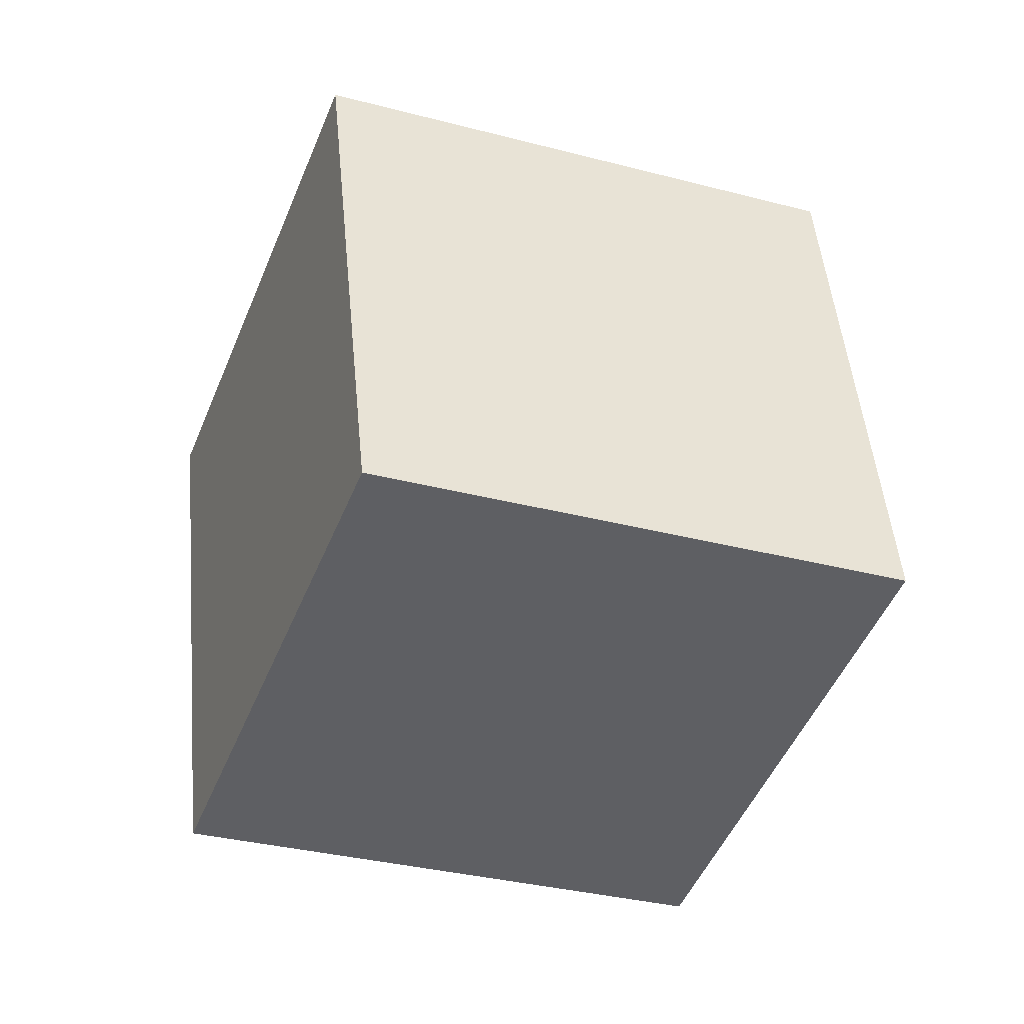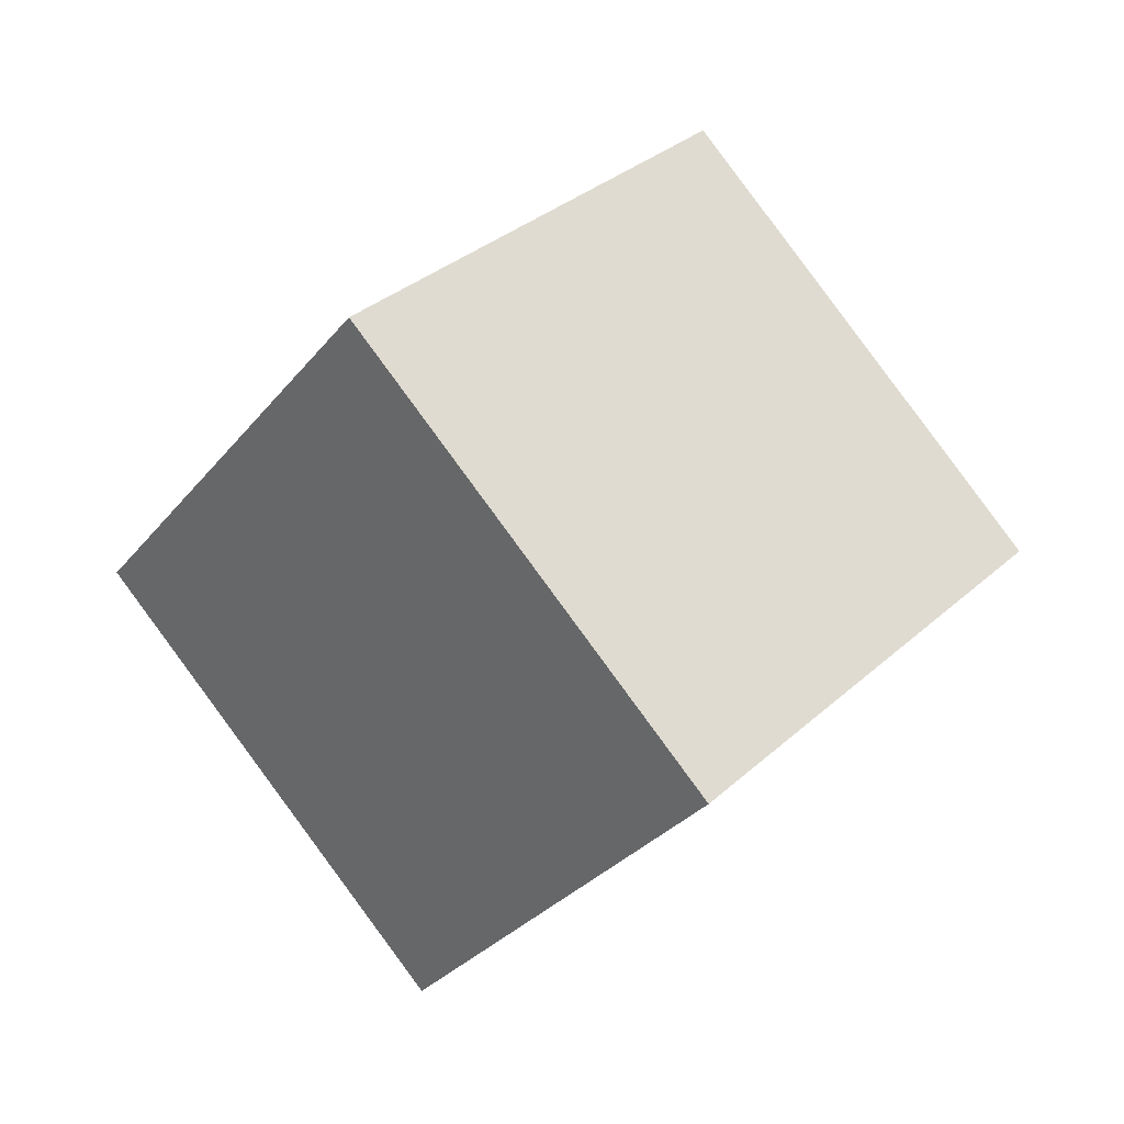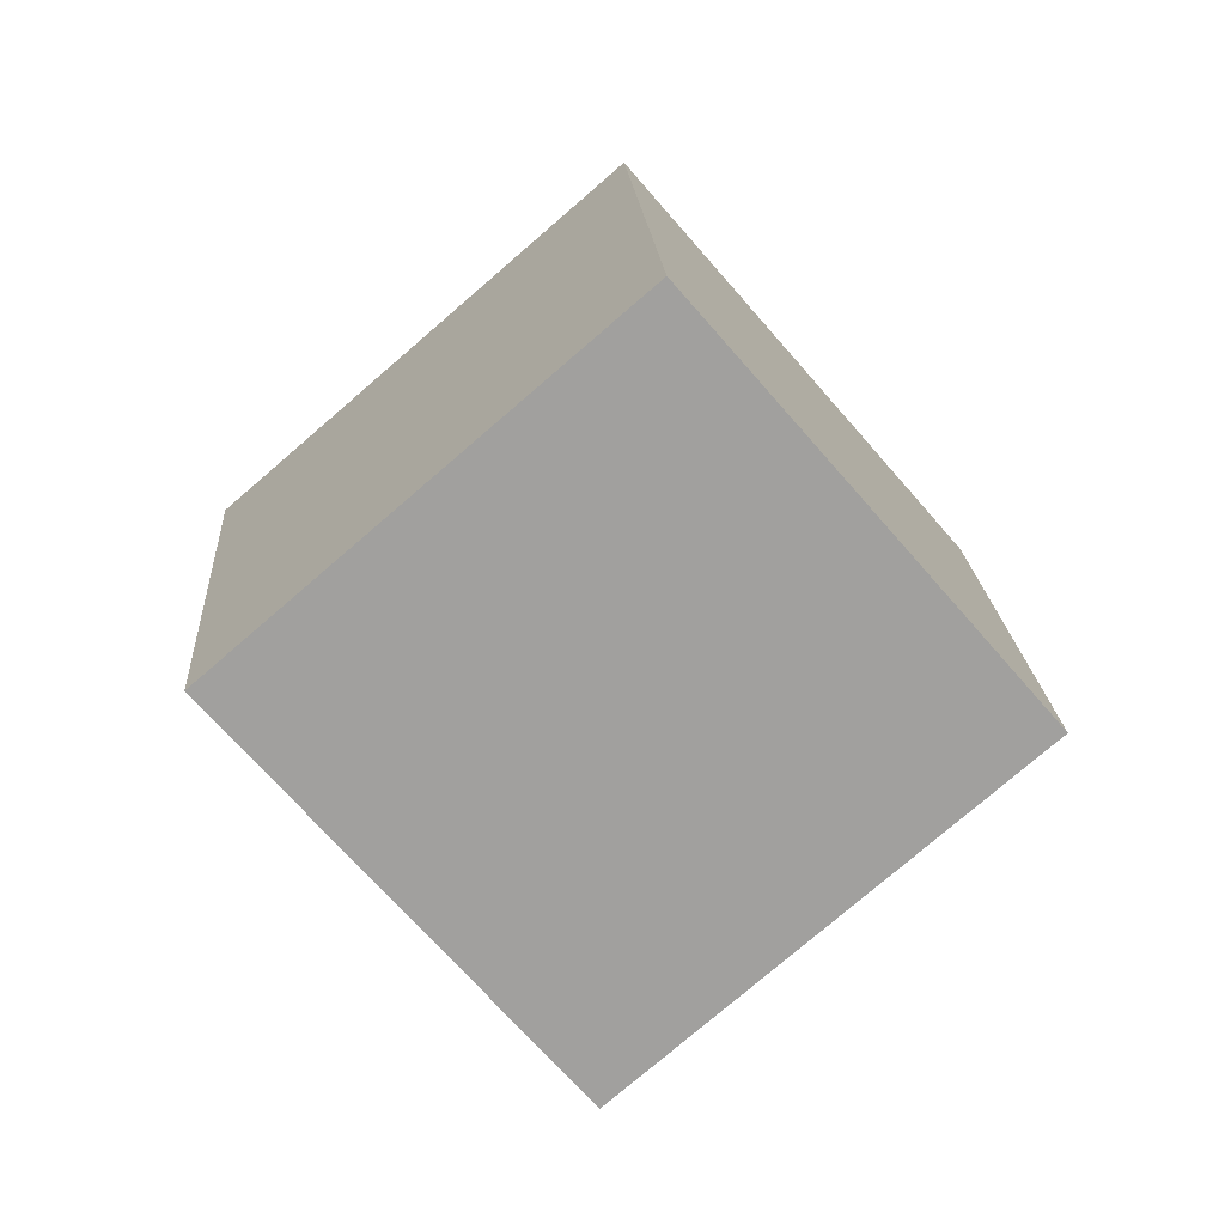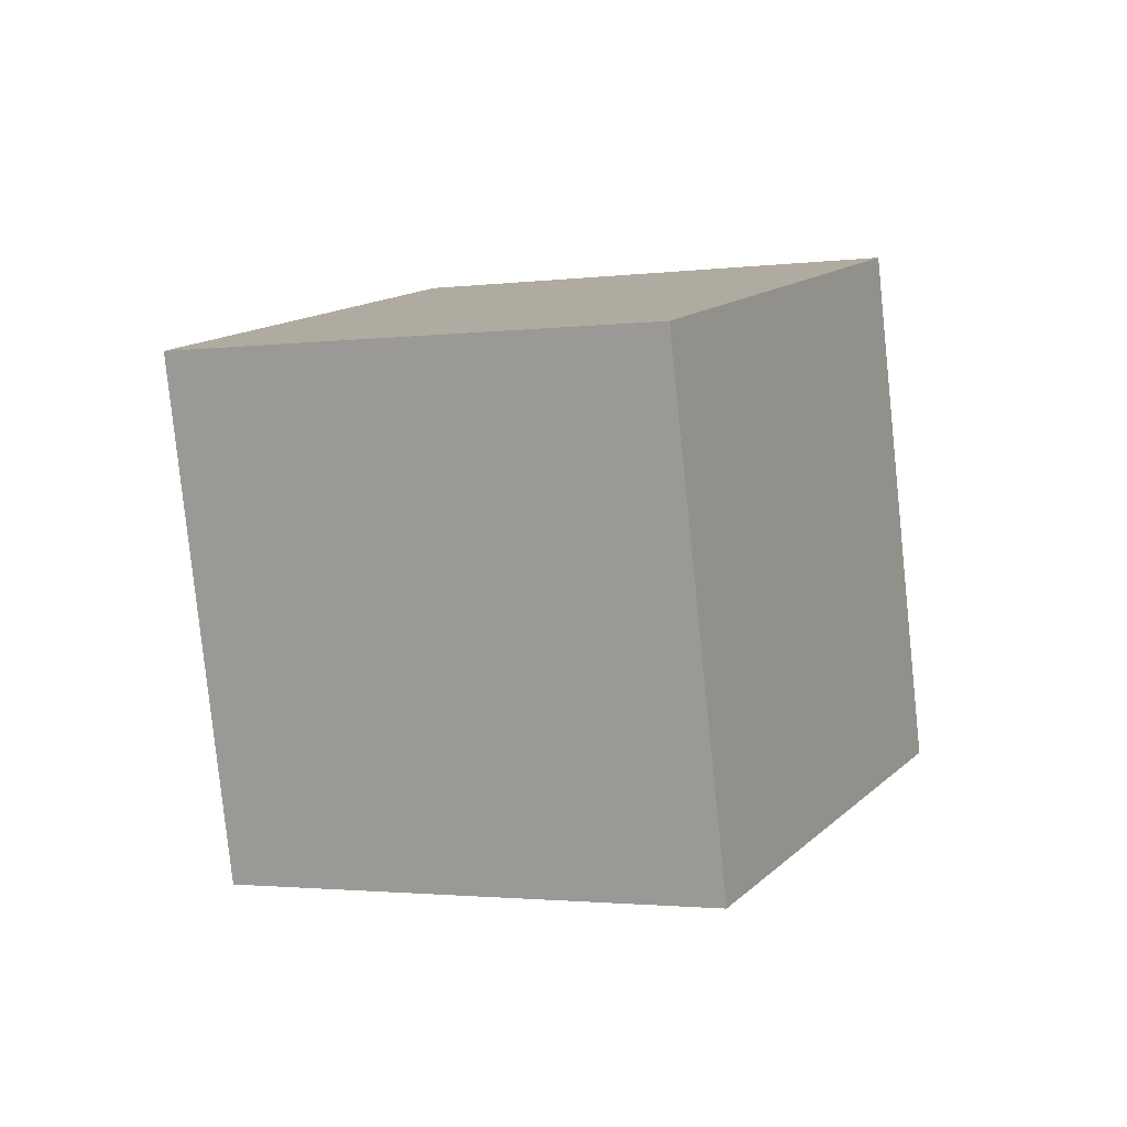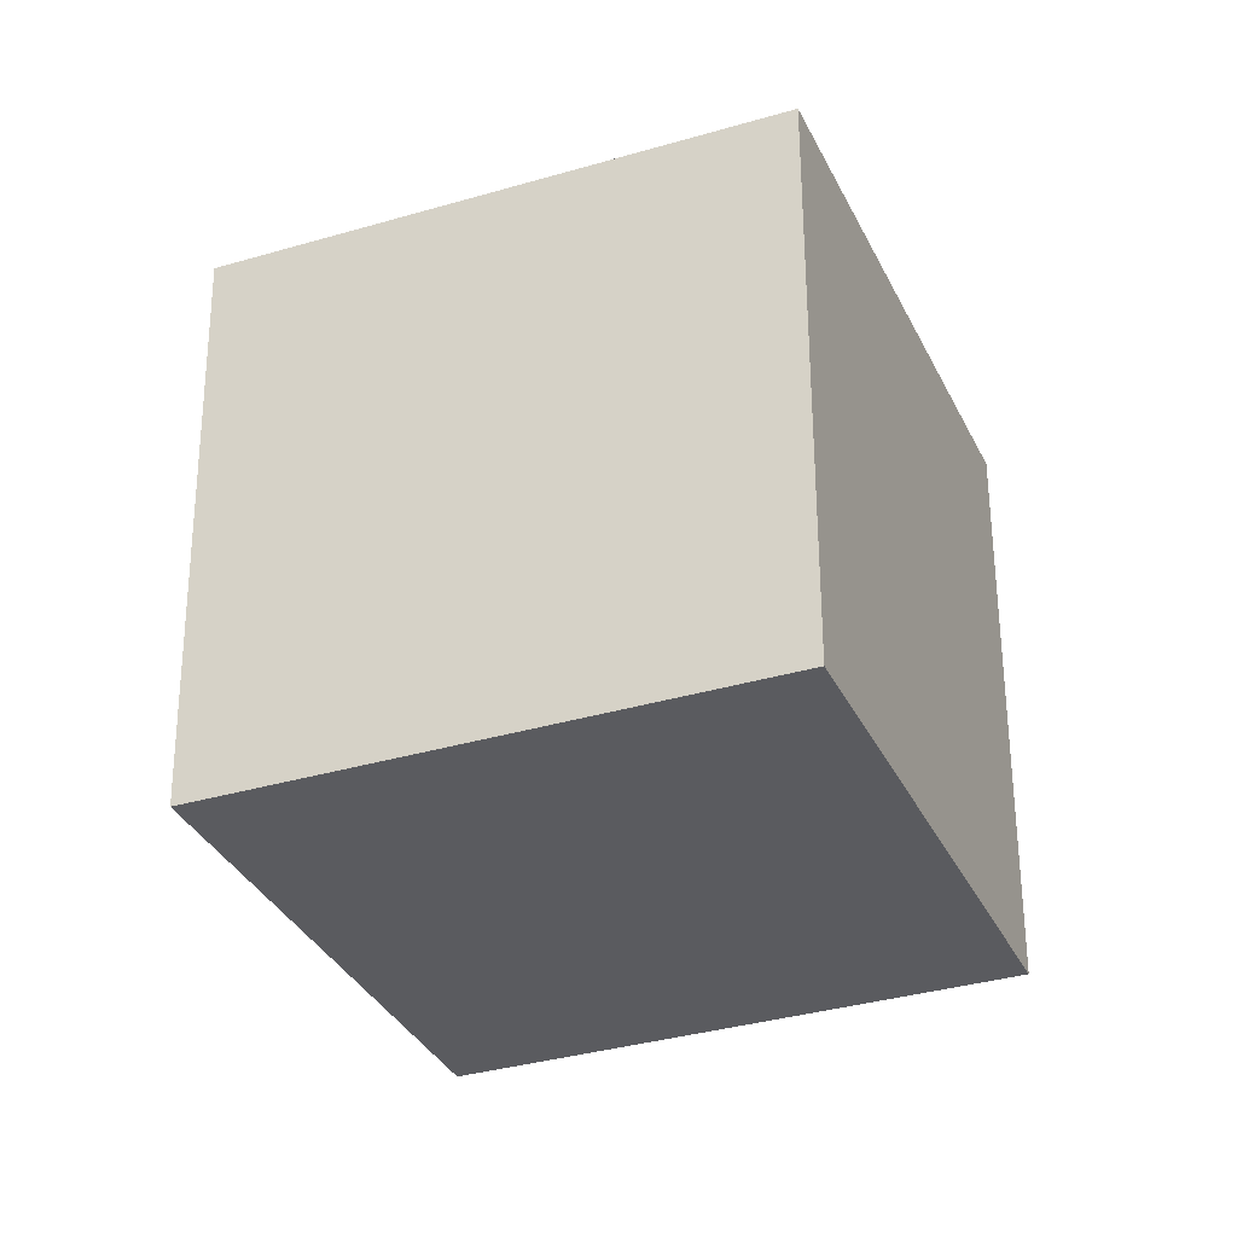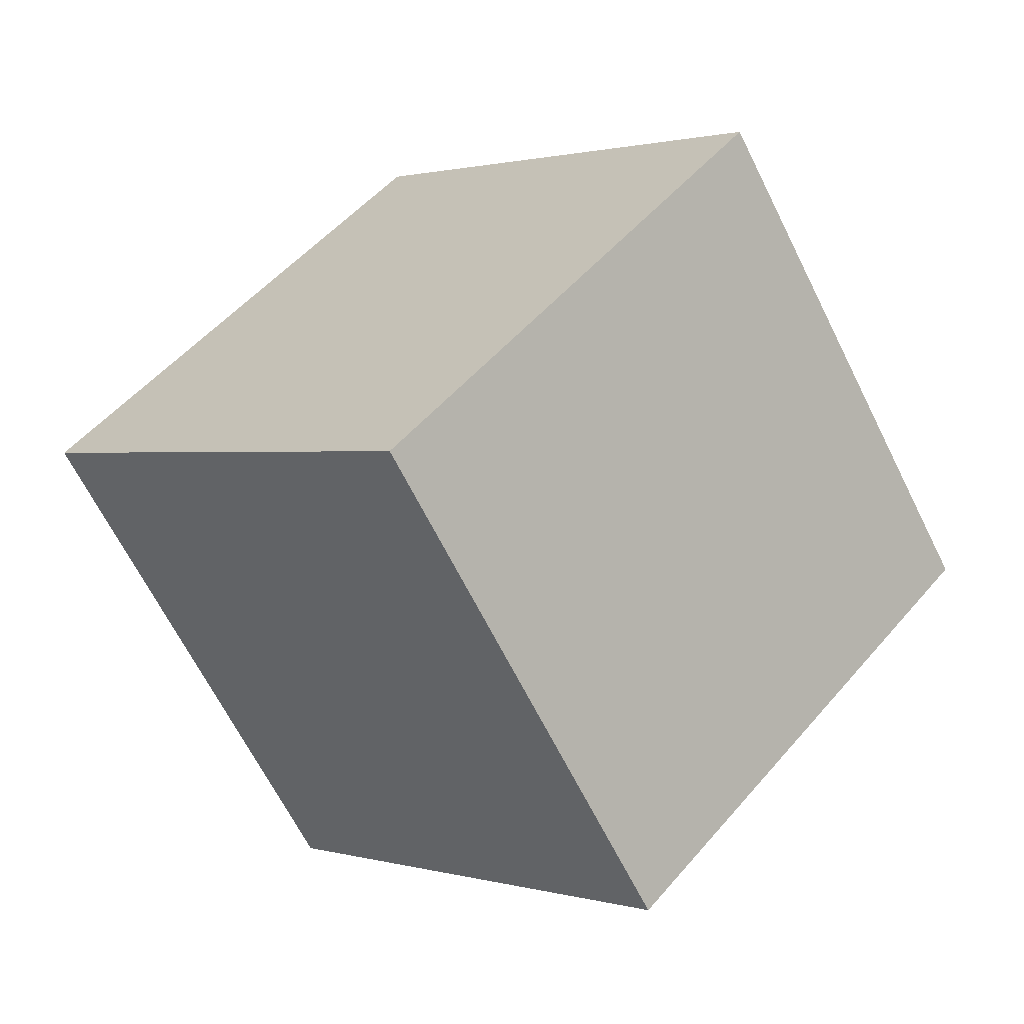
<metadata>
{"format":"obj","ext":"obj","renderer":"f3d","projection":"perspective","resolution":1024,"background":"white","views":[{"elev":61.2,"azim":-122.3,"up":"+Y"},{"elev":-60.4,"azim":-140.9,"up":"+Z"},{"elev":-33.0,"azim":120.2,"up":"+Z"},{"elev":73.7,"azim":-9.0,"up":"+Z"},{"elev":42.4,"azim":62.7,"up":"+Y"},{"elev":30.0,"azim":102.3,"up":"+Y"}]}
</metadata>
<code>
v 2.192 6.767 10.97
v 1.82 -2.193 6.548
v 7.248 10.42 3.155
v 6.875 1.457 -1.27
v -6.428 9.295 6.579
v -6.8 0.3351 2.155
v -1.372 12.95 -1.239
v -1.745 3.985 -5.663
f 2 4 1
f 5 2 1
f 1 4 3
f 3 5 1
f 2 8 4
f 6 2 5
f 6 8 2
f 4 8 3
f 7 5 3
f 3 8 7
f 7 6 5
f 8 6 7

</code>
